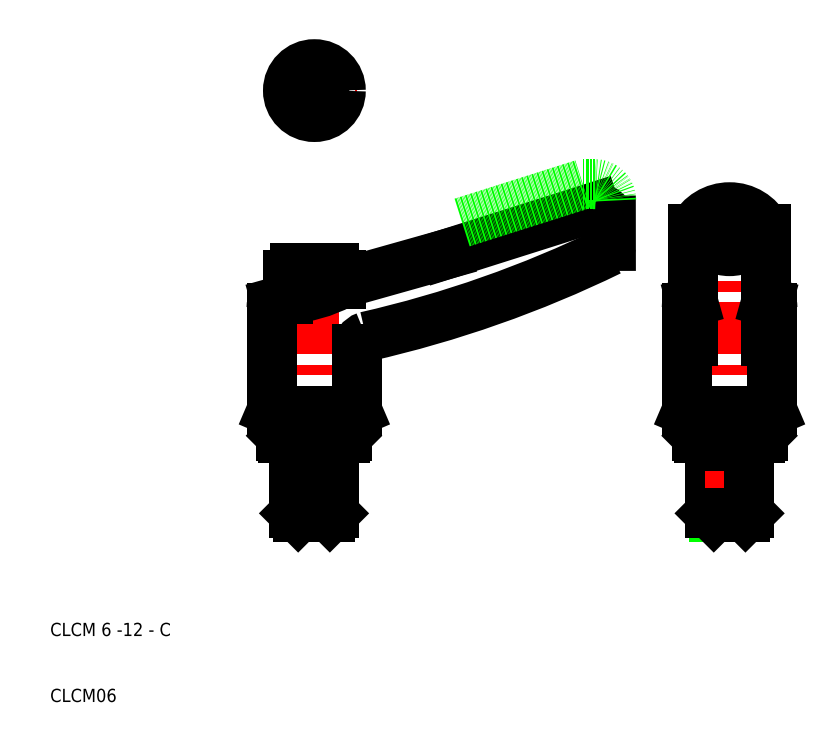
<metadata>
{"format":"dxf","ext":"dxf","renderer":"ezdxf+matplotlib","layout":"modelspace","background":"white","min_lineweight":24,"dpi":150}
</metadata>
<code>
0
SECTION
2
ENTITIES
0
ARC
8
0
10
19.91
20
232.4
30
0
40
171.3
50
282.8
51
295.9
0
LINE
8
0
10
70.06
20
77.89
30
0
11
92.51
21
85
31
0
0
LINE
8
CENTER
10
50
20
50
30
0
11
50
21
78.99
31
0
0
LINE
8
0
10
43.56
20
69.67
30
0
11
43.56
21
54.09
31
0
0
LINE
8
0
10
56.56
20
54.09
30
0
11
56.56
21
63.51
31
0
0
TEXT
8
0
10
10
20
10
30
0
40
2
1
CLCM06
0
TEXT
8
0
10
10
20
20
30
0
40
2
1
CLCM 6 -12 - C
0
LINE
8
0
10
45.37
20
50
30
0
11
47
21
50
31
0
0
LINE
8
0
10
45
20
50.37
30
0
11
55
21
50.37
31
0
0
LINE
8
0
10
43.56
20
54.09
30
0
11
56.56
21
54.09
31
0
0
LINE
8
0
10
45
20
54
30
0
11
55
21
54
31
0
0
LINE
8
0
10
43.76
20
54
30
0
11
45
21
54
31
0
0
LINE
8
0
10
43.56
20
54.09
30
0
11
43.76
21
54
31
0
0
LINE
8
0
10
45
20
54
30
0
11
45
21
50.37
31
0
0
LINE
8
0
10
45.37
20
50
30
0
11
45
21
50.37
31
0
0
LINE
8
0
10
47.6
20
48.8
30
0
11
47.6
21
38
31
0
0
LINE
8
0
10
52.4
20
48.8
30
0
11
52.4
21
38
31
0
0
LINE
8
CENTER
10
50
20
50
30
0
11
50
21
35
31
0
0
LINE
8
0
10
53
20
50
30
0
11
53
21
38.6
31
0
0
LINE
8
0
10
47
20
50
30
0
11
47
21
38.6
31
0
0
LINE
8
0
10
53
20
38.6
30
0
11
52.4
21
38
31
0
0
LINE
8
0
10
47
20
38.6
30
0
11
47.6
21
38
31
0
0
LINE
8
0
10
50
20
38
30
0
11
52.4
21
38
31
0
0
LINE
8
0
10
50
20
38
30
0
11
47.6
21
38
31
0
0
LINE
8
0
10
50
20
38.6
30
0
11
53
21
38.6
31
0
0
LINE
8
0
10
50
20
38.6
30
0
11
47
21
38.6
31
0
0
LINE
8
0
10
53
20
50
30
0
11
54.63
21
50
31
0
0
LINE
8
0
10
53
20
48.8
30
0
11
50
21
48.8
31
0
0
LINE
8
0
10
47
20
48.8
30
0
11
50
21
48.8
31
0
0
LINE
8
0
10
50
20
50
30
0
11
53
21
50
31
0
0
LINE
8
0
10
50
20
50
30
0
11
47
21
50
31
0
0
LINE
8
0
10
56.56
20
54.09
30
0
11
56.36
21
54
31
0
0
LINE
8
0
10
54.63
20
50
30
0
11
55
21
50.37
31
0
0
LINE
8
0
10
55
20
54
30
0
11
55
21
50.37
31
0
0
LINE
8
0
10
55
20
54
30
0
11
56.36
21
54
31
0
0
LINE
8
0
10
44.29
20
70.63
30
0
11
46.06
21
71.13
31
0
0
ARC
8
0
10
47.06
20
74.8
30
0
40
1
50
90
51
180
0
ARC
8
0
10
44.56
20
69.67
30
0
40
1
50
105.7
51
180
0
LINE
8
0
10
54.06
20
73.38
30
0
11
70.06
21
77.89
31
0
0
ARC
8
0
10
58.56
20
63.51
30
0
40
2
50
109.4
51
180
0
ARC
8
0
10
53.06
20
74.8
30
0
40
1
50
0
51
90
0
ARC
8
0
10
44.83
20
90.81
30
0
40
19.72
50
273.6
51
297.9
0
LINE
8
0
10
46.06
20
71.13
30
0
11
46.06
21
74.8
31
0
0
LINE
8
0
10
47.06
20
75.8
30
0
11
53.06
21
75.8
31
0
0
LINE
8
0
10
54.06
20
74.8
30
0
11
54.06
21
73.38
31
0
0
LINE
8
CENTER
10
113
20
50
30
0
11
113
21
88.1
31
0
0
LINE
8
0
10
106.5
20
69.67
30
0
11
106.5
21
54.09
31
0
0
LINE
8
0
10
119.5
20
69.67
30
0
11
119.5
21
54.09
31
0
0
LINE
8
0
10
108
20
50.37
30
0
11
118
21
50.37
31
0
0
LINE
8
0
10
106.5
20
54.09
30
0
11
113
21
54.09
31
0
0
LINE
8
0
10
108
20
54
30
0
11
113
21
54
31
0
0
LINE
8
0
10
113
20
50
30
0
11
110
21
50
31
0
0
LINE
8
0
10
110
20
48.8
30
0
11
113
21
48.8
31
0
0
LINE
8
0
10
113
20
38.6
30
0
11
110
21
38.6
31
0
0
LINE
8
0
10
113
20
38
30
0
11
110.6
21
38
31
0
0
LINE
8
0
10
110.6
20
48.8
30
0
11
110.6
21
38
31
0
0
LINE
8
0
10
110
20
50
30
0
11
110
21
38.6
31
0
0
LINE
8
0
10
110
20
38.6
30
0
11
110.6
21
38
31
0
0
LINE
8
0
10
106.7
20
54
30
0
11
108
21
54
31
0
0
LINE
8
0
10
106.5
20
54.09
30
0
11
106.7
21
54
31
0
0
LINE
8
0
10
108.4
20
50
30
0
11
108
21
50.37
31
0
0
LINE
8
0
10
108
20
54
30
0
11
108
21
50.37
31
0
0
LINE
8
0
10
108.4
20
50
30
0
11
110
21
50
31
0
0
LINE
8
0
10
115.4
20
48.8
30
0
11
115.4
21
38
31
0
0
LINE
8
CENTER
10
113
20
50
30
0
11
113
21
35
31
0
0
LINE
8
0
10
116
20
50
30
0
11
116
21
38.6
31
0
0
LINE
8
0
10
116
20
38.6
30
0
11
115.4
21
38
31
0
0
LINE
8
0
10
113
20
38
30
0
11
115.4
21
38
31
0
0
LINE
8
0
10
113
20
38.6
30
0
11
116
21
38.6
31
0
0
LINE
8
0
10
116
20
48.8
30
0
11
113
21
48.8
31
0
0
LINE
8
0
10
119.5
20
54.09
30
0
11
113
21
54.09
31
0
0
LINE
8
0
10
118
20
54
30
0
11
113
21
54
31
0
0
LINE
8
0
10
113
20
50
30
0
11
116
21
50
31
0
0
LINE
8
0
10
117.6
20
50
30
0
11
118
21
50.37
31
0
0
LINE
8
0
10
116
20
50
30
0
11
117.6
21
50
31
0
0
LINE
8
0
10
119.3
20
54
30
0
11
118
21
54
31
0
0
LINE
8
0
10
119.5
20
54.09
30
0
11
119.3
21
54
31
0
0
LINE
8
0
10
118
20
54
30
0
11
118
21
50.37
31
0
0
ARC
8
0
10
113
20
78.81
30
0
40
6.196
50
27.32
51
152.7
0
ARC
8
0
10
113
20
82.95
30
0
40
4.599
50
217
51
323
0
ARC
8
0
10
89.06
20
79.95
30
0
40
6
50
345
51
352.3
0
LINE
8
0
10
107.5
20
81.65
30
0
11
107.5
21
70.69
31
0
0
LINE
8
0
10
107.5
20
70.69
30
0
11
107.5
21
64.67
31
0
0
LINE
8
0
10
107.2
20
70.63
30
0
11
107.4
21
70.69
31
0
0
ARC
8
0
10
107.5
20
69.67
30
0
40
1
50
105.7
51
180
0
ARC
8
0
10
92.48
20
82.42
30
0
40
2.578
50
12.63
51
89.28
0
LINE
8
0
10
95
20
79.14
30
0
11
95
21
82.99
31
0
0
LINE
8
0
10
118.5
20
81.65
30
0
11
118.5
21
70.69
31
0
0
LINE
8
0
10
118.5
20
70.69
30
0
11
118.5
21
64.67
31
0
0
LINE
8
0
10
118.8
20
70.63
30
0
11
118.6
21
70.69
31
0
0
ARC
8
0
10
118.5
20
69.67
30
0
40
1
50
0
51
74.28
0
LINE
8
0
10
107.4
20
70.69
30
0
11
107.5
21
70.69
31
0
0
LINE
8
0
10
118.6
20
70.69
30
0
11
118.5
21
70.69
31
0
0
LINE
8
CENTER
10
50.06
20
96.19
30
0
11
50.06
21
109.2
31
0
0
LINE
8
CENTER
10
43.56
20
102.7
30
0
11
56.56
21
102.7
31
0
0
CIRCLE
8
0
10
50.06
20
102.7
30
0
40
4
0
POLYLINE
8
0
66
     1
10
0
20
0
30
0
70
     1
0
VERTEX
8
0
10
51.56
20
103.6
30
0
0
VERTEX
8
0
10
50.06
20
104.4
30
0
0
VERTEX
8
0
10
48.56
20
103.6
30
0
0
VERTEX
8
0
10
48.56
20
101.8
30
0
0
VERTEX
8
0
10
50.06
20
101
30
0
0
VERTEX
8
0
10
51.56
20
101.8
30
0
0
SEQEND
8
0
0
LINE
8
0
10
92.56
20
88.5
30
0
11
90.79
21
88.5
31
0
0
ARC
8
0
10
92.56
20
86
30
0
40
2.5
50
0
51
90
0
LINE
8
0
10
72.45
20
82.69
30
0
11
90.79
21
88.5
31
0
0
ENDSEC
0
EOF

</code>
